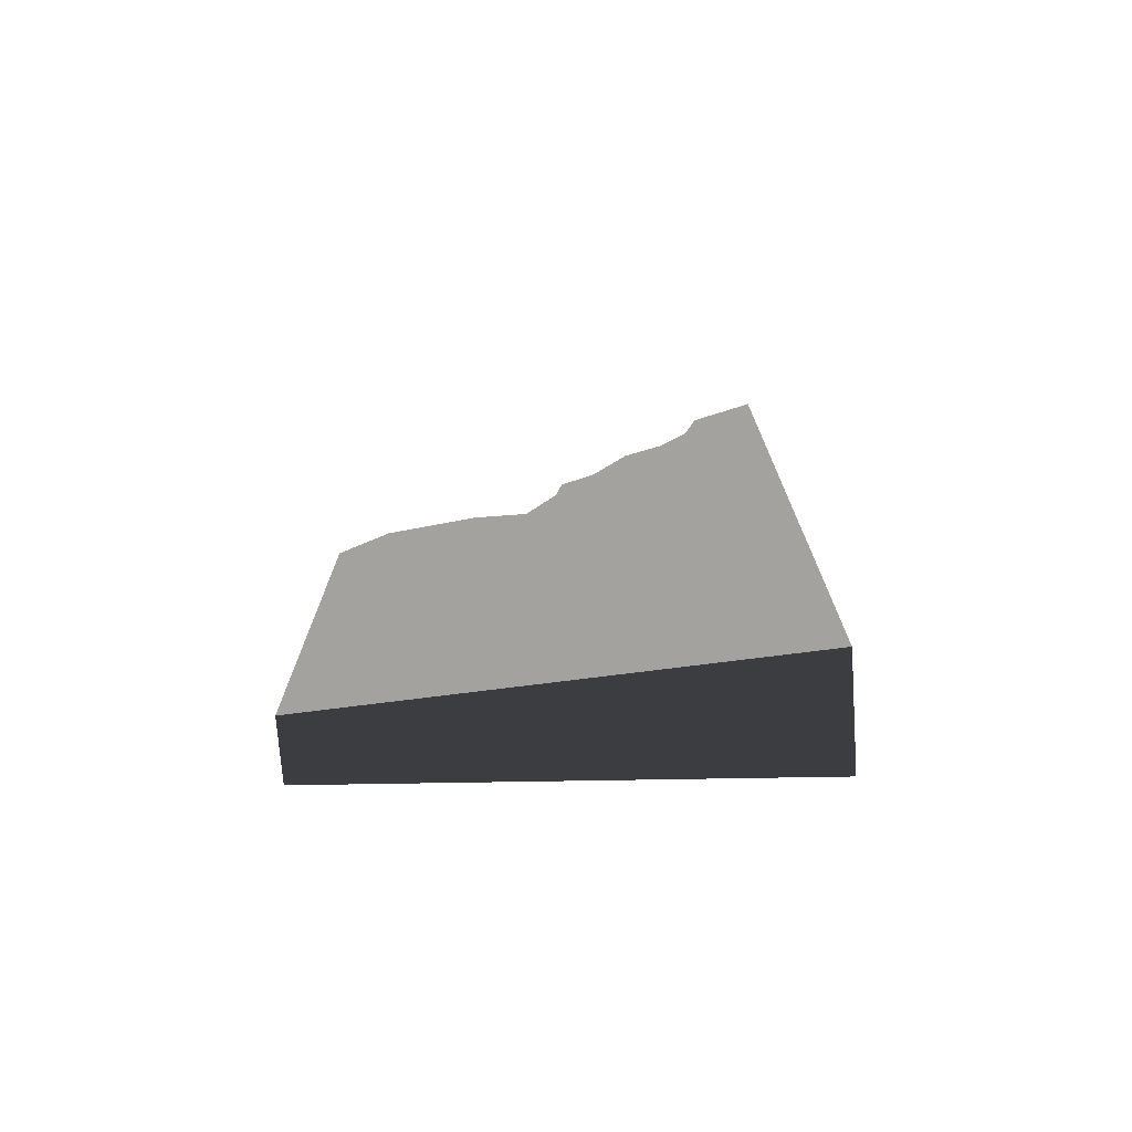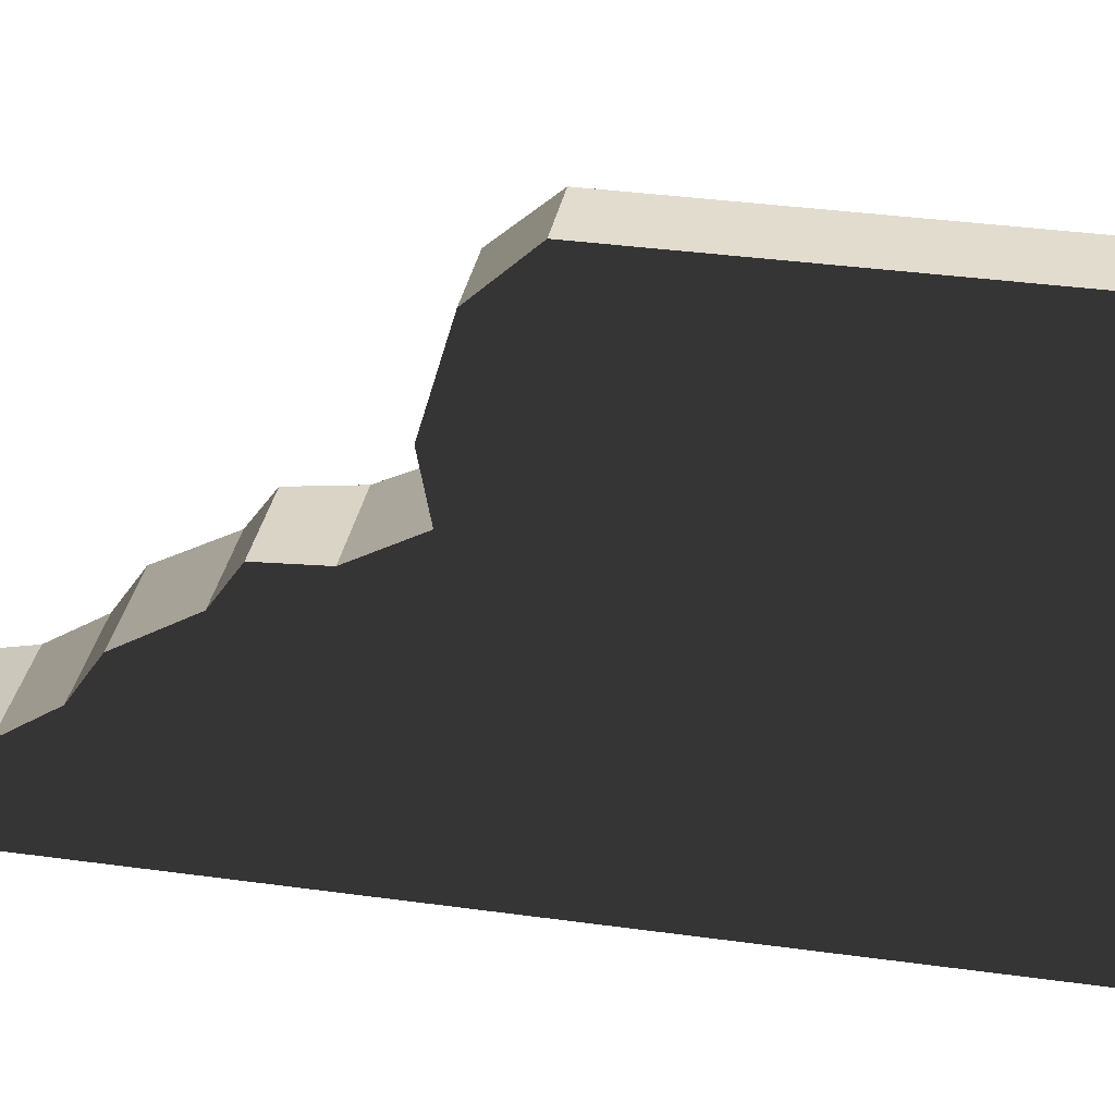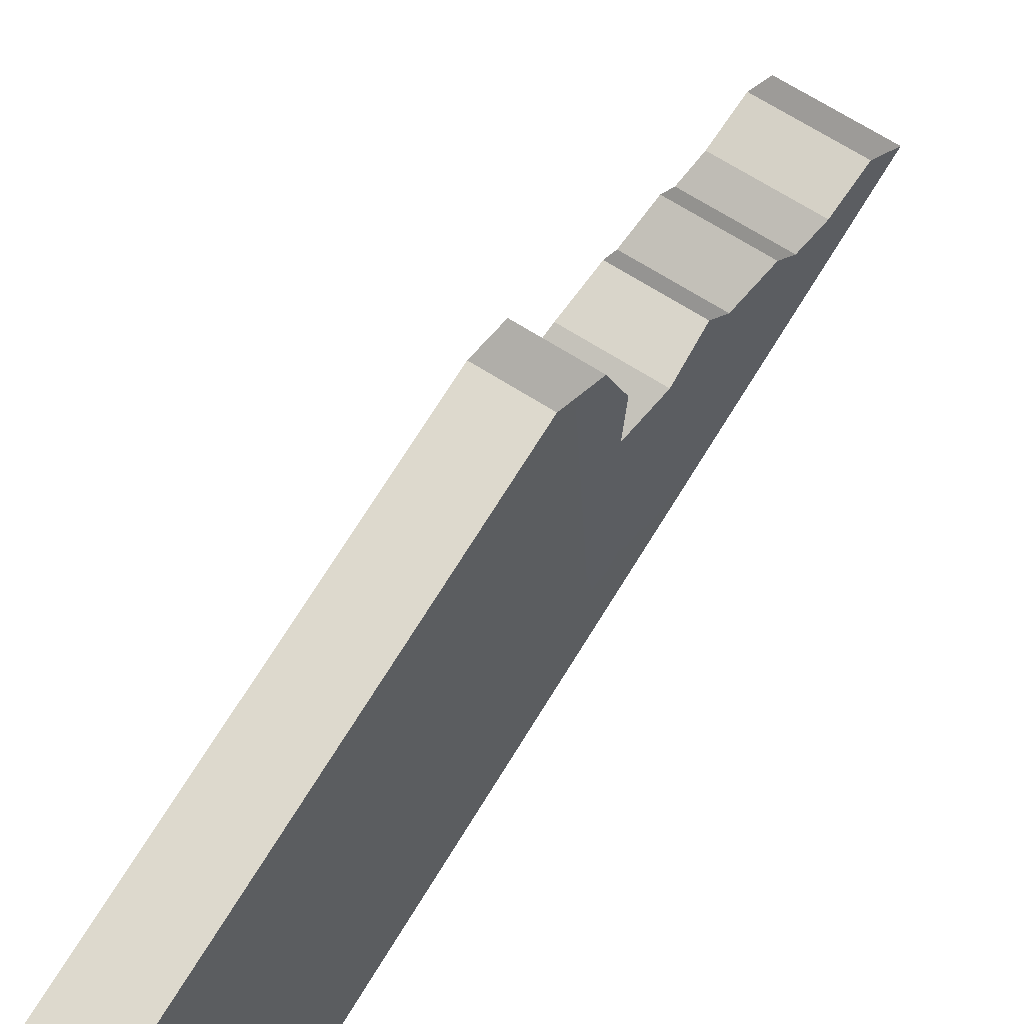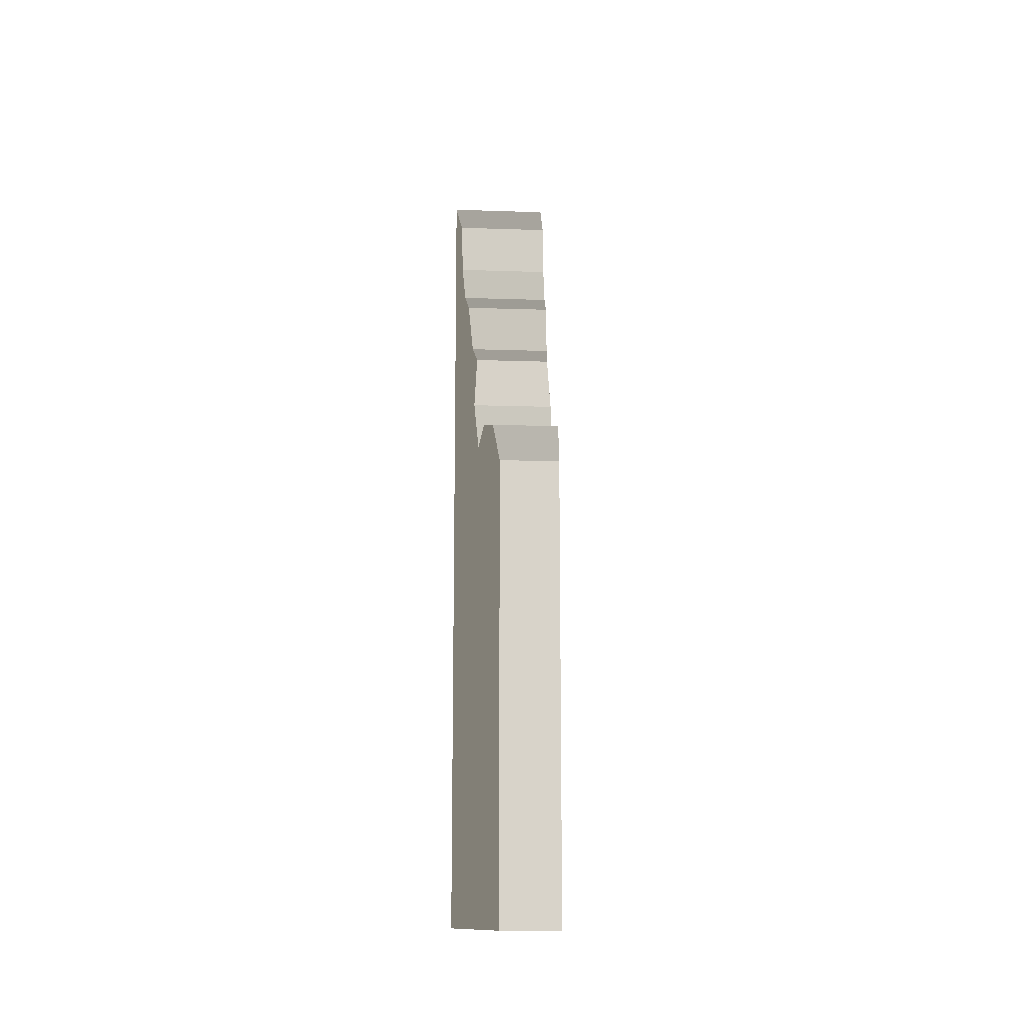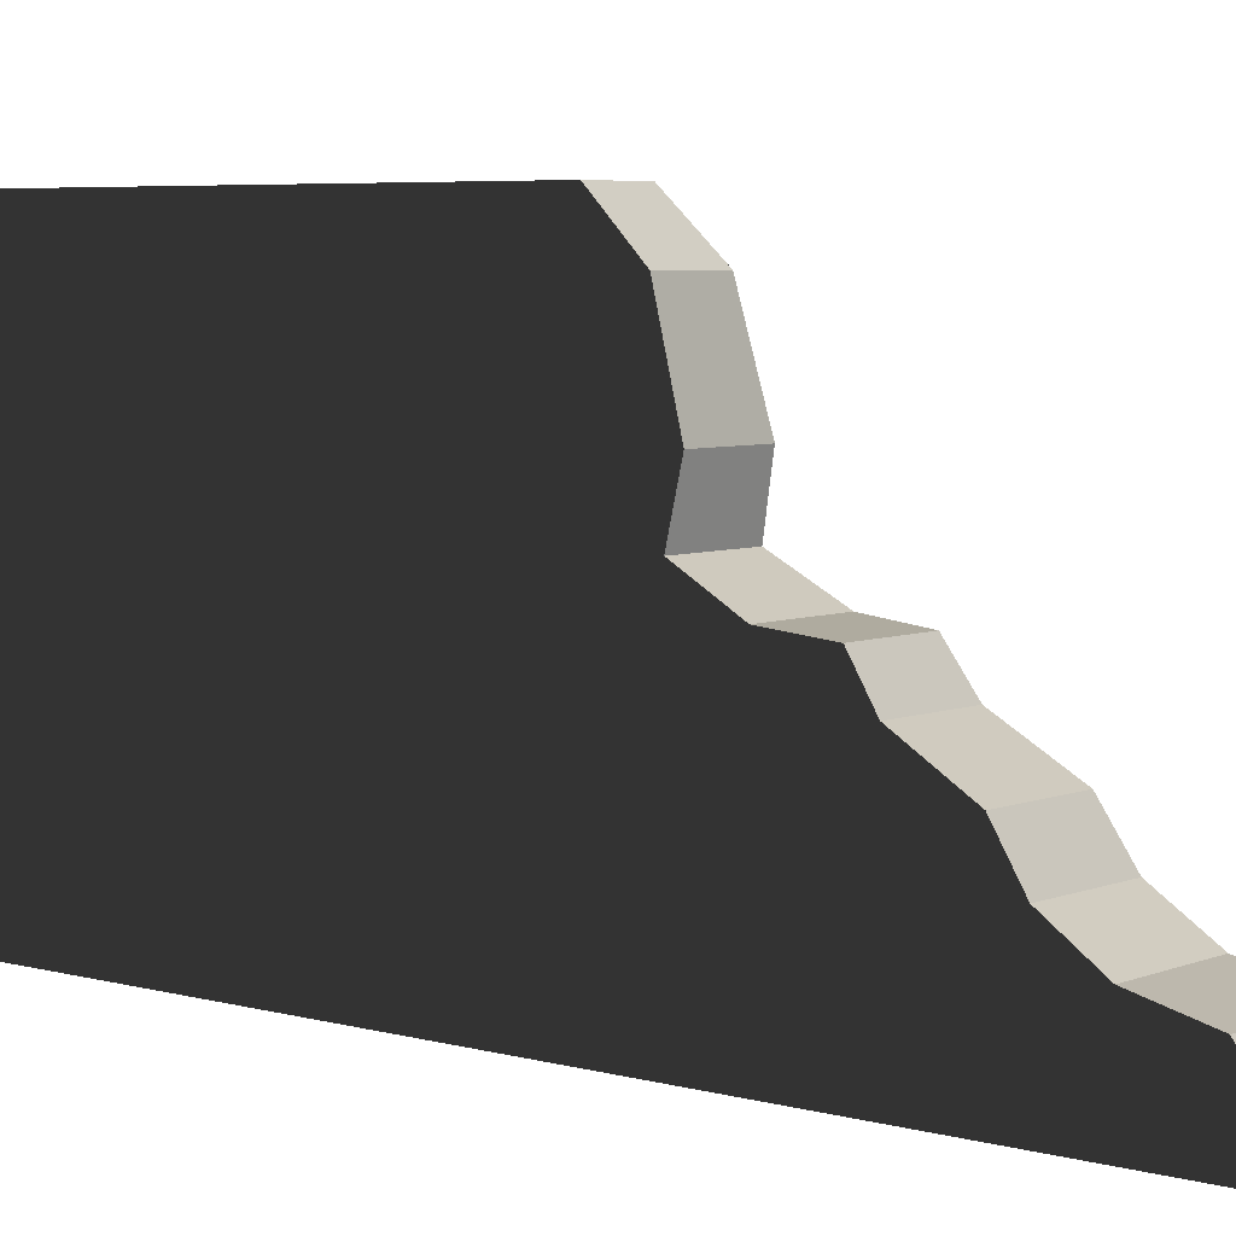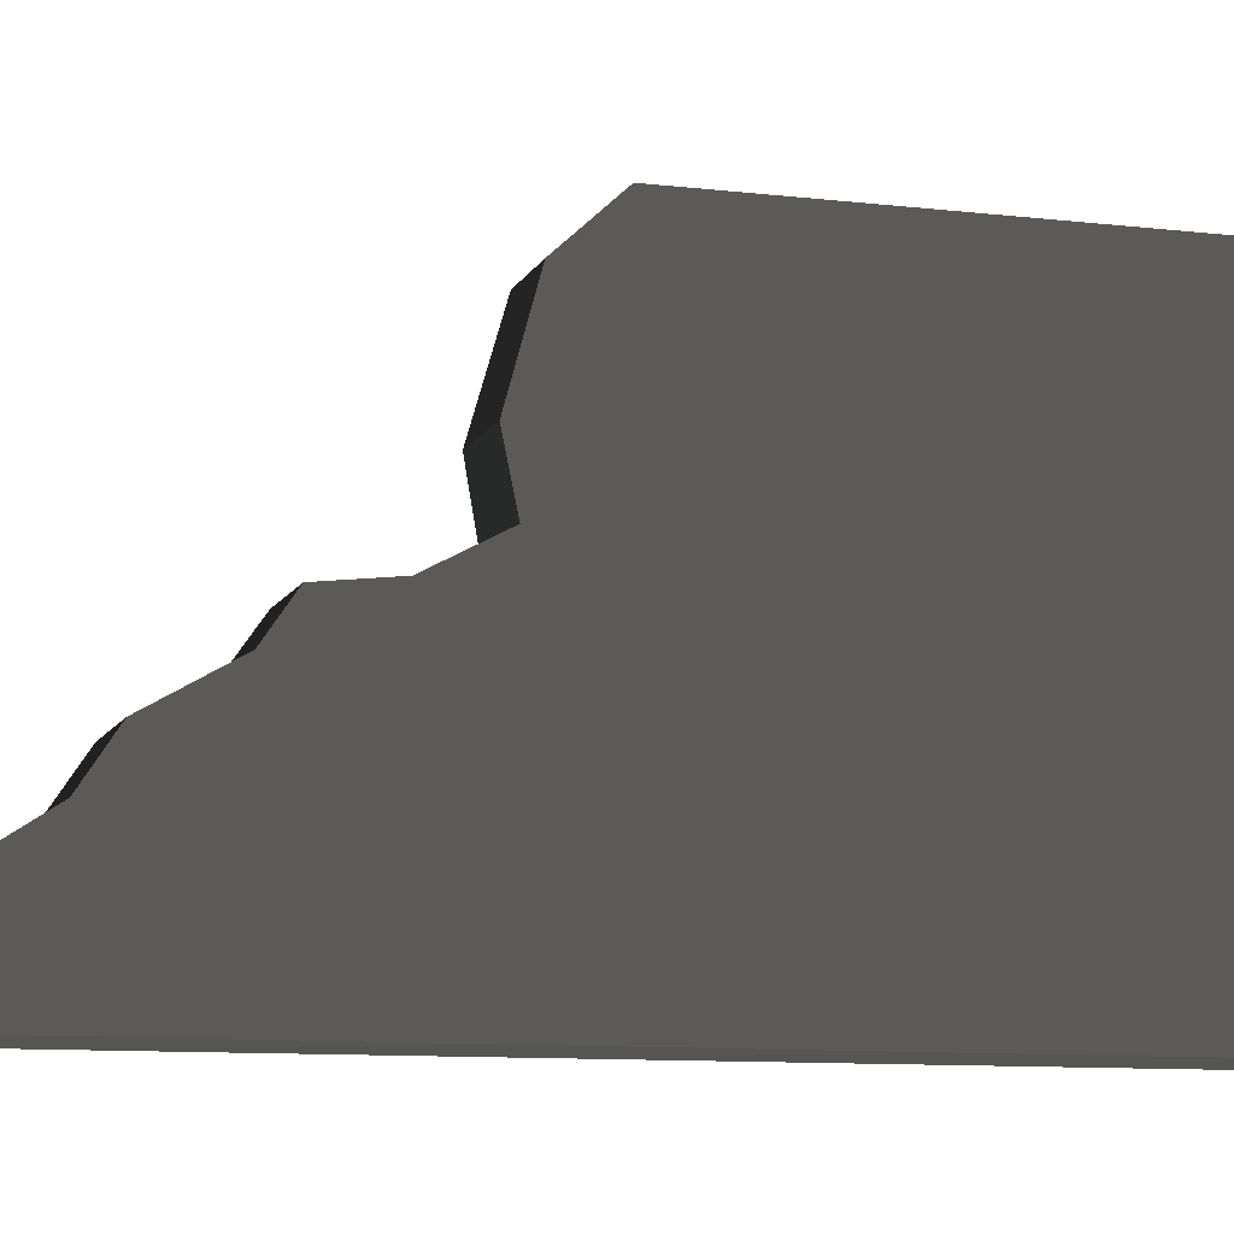
<metadata>
{"format":"obj","ext":"obj","renderer":"f3d","projection":"perspective","resolution":1024,"background":"white","views":[{"elev":-73.3,"azim":-85.9,"up":"+Z"},{"elev":34.6,"azim":100.6,"up":"+Y"},{"elev":71.9,"azim":-148.2,"up":"+Y"},{"elev":-13.0,"azim":175.6,"up":"+Z"},{"elev":5.6,"azim":-49.9,"up":"+Y"},{"elev":-9.9,"azim":72.9,"up":"+Y"}]}
</metadata>
<code>
v -0.6015 -1.01e-07 -2.561e-06
v -0.3266 5 -2.959e-06
v -0.3266 5 5
v -0.6015 -1.01e-07 5
v -0.6015 -1.01e-07 -2.561e-06
v 3.623e-06 -1.01e-07 -2.839e-06
v 3.623e-06 5 -2.839e-06
v -0.3266 5 -2.959e-06
v -0.3266 5 -2.959e-06
v 3.623e-06 5 -2.839e-06
v 3.606e-06 5 5
v -0.3266 5 5
v -0.5599 0.7564 9.42
v -0.6015 -1.01e-07 10
v -0.6015 -1.01e-07 5
v -0.5509 0.9195 8.742
v -0.5316 1.27 8.212
v -0.5069 1.721 7.914
v -0.4734 2.127 7.212
v -0.4393 2.521 6.942
v -0.4749 2.585 6.332
v -0.4408 2.922 5.705
v -0.3688 4.494 5.543
v -0.4082 3.515 5.819
v -0.3266 5 5
v -0.3266 5 5
v 3.606e-06 5 5
v 4.343e-06 4.494 5.543
v -0.3688 4.494 5.543
v -0.3688 4.494 5.543
v 4.343e-06 4.494 5.543
v 2.846e-06 3.515 5.819
v -0.4082 3.515 5.819
v -0.4082 3.515 5.819
v 2.846e-06 3.515 5.819
v 1.887e-06 2.922 5.705
v -0.4408 2.922 5.705
v -0.4408 2.922 5.705
v 1.887e-06 2.922 5.705
v 3.34e-06 2.585 6.332
v -0.4749 2.585 6.332
v -0.4749 2.585 6.332
v 3.34e-06 2.585 6.332
v 8.198e-07 2.521 6.942
v -0.4393 2.521 6.942
v -0.4393 2.521 6.942
v 8.198e-07 2.521 6.942
v 3.09e-06 2.127 7.212
v -0.4734 2.127 7.212
v -0.4734 2.127 7.212
v 3.09e-06 2.127 7.212
v 1.346e-06 1.721 7.914
v -0.5069 1.721 7.914
v -0.5069 1.721 7.914
v 1.346e-06 1.721 7.914
v 3.848e-06 1.27 8.212
v -0.5316 1.27 8.212
v -0.5316 1.27 8.212
v 3.848e-06 1.27 8.212
v 6.64e-07 0.9195 8.742
v -0.5509 0.9195 8.742
v -0.5509 0.9195 8.742
v 6.64e-07 0.9195 8.742
v 2.534e-06 0.7564 9.42
v -0.5599 0.7564 9.42
v -0.5599 0.7564 9.42
v 2.534e-06 0.7564 9.42
v 3.589e-06 -1.01e-07 10
v -0.6015 -1.01e-07 10
v 0.6015 -1.01e-07 -3.116e-06
v 0.6015 -1.01e-07 5
v 0.3266 5 5
v 0.3266 5 -2.718e-06
v 0.6015 -1.01e-07 -3.116e-06
v 0.3266 5 -2.718e-06
v 3.623e-06 5 -2.839e-06
v 3.623e-06 -1.01e-07 -2.839e-06
v 0.3266 5 -2.718e-06
v 0.3266 5 5
v 3.606e-06 5 5
v 3.623e-06 5 -2.839e-06
v 0.5599 0.7564 9.42
v 0.6015 -1.01e-07 5
v 0.6015 -1.01e-07 10
v 0.5509 0.9195 8.742
v 0.5316 1.27 8.212
v 0.5069 1.721 7.914
v 0.4734 2.127 7.212
v 0.4394 2.521 6.942
v 0.4749 2.585 6.332
v 0.4408 2.922 5.705
v 0.3688 4.494 5.543
v 0.4082 3.515 5.819
v 0.3266 5 5
v 0.3266 5 5
v 0.3688 4.494 5.543
v 4.343e-06 4.494 5.543
v 3.606e-06 5 5
v 0.3688 4.494 5.543
v 0.4082 3.515 5.819
v 2.846e-06 3.515 5.819
v 4.343e-06 4.494 5.543
v 0.4082 3.515 5.819
v 0.4408 2.922 5.705
v 1.887e-06 2.922 5.705
v 2.846e-06 3.515 5.819
v 0.4408 2.922 5.705
v 0.4749 2.585 6.332
v 3.34e-06 2.585 6.332
v 1.887e-06 2.922 5.705
v 0.4749 2.585 6.332
v 0.4394 2.521 6.942
v 8.198e-07 2.521 6.942
v 3.34e-06 2.585 6.332
v 0.4394 2.521 6.942
v 0.4734 2.127 7.212
v 3.09e-06 2.127 7.212
v 8.198e-07 2.521 6.942
v 0.4734 2.127 7.212
v 0.5069 1.721 7.914
v 1.346e-06 1.721 7.914
v 3.09e-06 2.127 7.212
v 0.5069 1.721 7.914
v 0.5316 1.27 8.212
v 3.848e-06 1.27 8.212
v 1.346e-06 1.721 7.914
v 0.5316 1.27 8.212
v 0.5509 0.9195 8.742
v 6.64e-07 0.9195 8.742
v 3.848e-06 1.27 8.212
v 0.5509 0.9195 8.742
v 0.5599 0.7564 9.42
v 2.534e-06 0.7564 9.42
v 6.64e-07 0.9195 8.742
v 0.5599 0.7564 9.42
v 0.6015 -1.01e-07 10
v 3.589e-06 -1.01e-07 10
v 2.534e-06 0.7564 9.42
g Desert_Wall_High_destroyed_(5)_792_124
f 1 3 2
f 1 4 3
f 5 7 6
f 5 8 7
f 9 11 10
f 9 12 11
f 13 15 14
f 16 15 13
f 17 15 16
f 18 15 17
f 19 15 18
f 20 15 19
f 21 15 20
f 22 15 21
f 23 15 22
f 23 22 24
f 25 15 23
f 26 28 27
f 26 29 28
f 30 32 31
f 30 33 32
f 34 36 35
f 34 37 36
f 38 40 39
f 38 41 40
f 42 44 43
f 42 45 44
f 46 48 47
f 46 49 48
f 50 52 51
f 50 53 52
f 54 56 55
f 54 57 56
f 58 60 59
f 58 61 60
f 62 64 63
f 62 65 64
f 66 68 67
f 66 69 68
f 70 72 71
f 70 73 72
f 74 76 75
f 74 77 76
f 78 80 79
f 78 81 80
f 82 84 83
f 85 82 83
f 86 85 83
f 87 86 83
f 88 87 83
f 89 88 83
f 90 89 83
f 91 90 83
f 92 91 83
f 92 93 91
f 94 92 83
f 95 97 96
f 95 98 97
f 99 101 100
f 99 102 101
f 103 105 104
f 103 106 105
f 107 109 108
f 107 110 109
f 111 113 112
f 111 114 113
f 115 117 116
f 115 118 117
f 119 121 120
f 119 122 121
f 123 125 124
f 123 126 125
f 127 129 128
f 127 130 129
f 131 133 132
f 131 134 133
f 135 137 136
f 135 138 137

</code>
